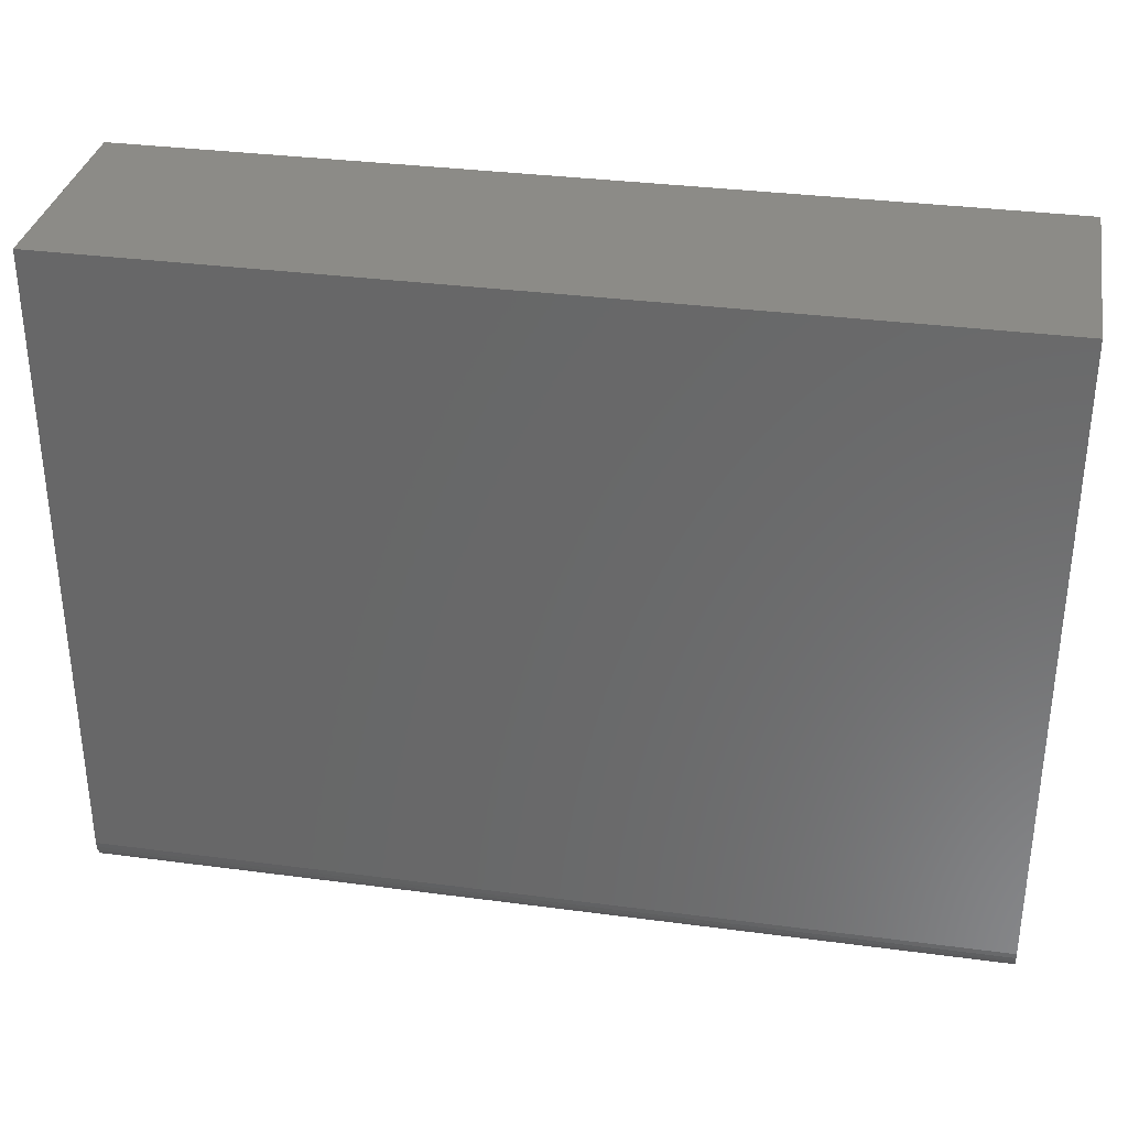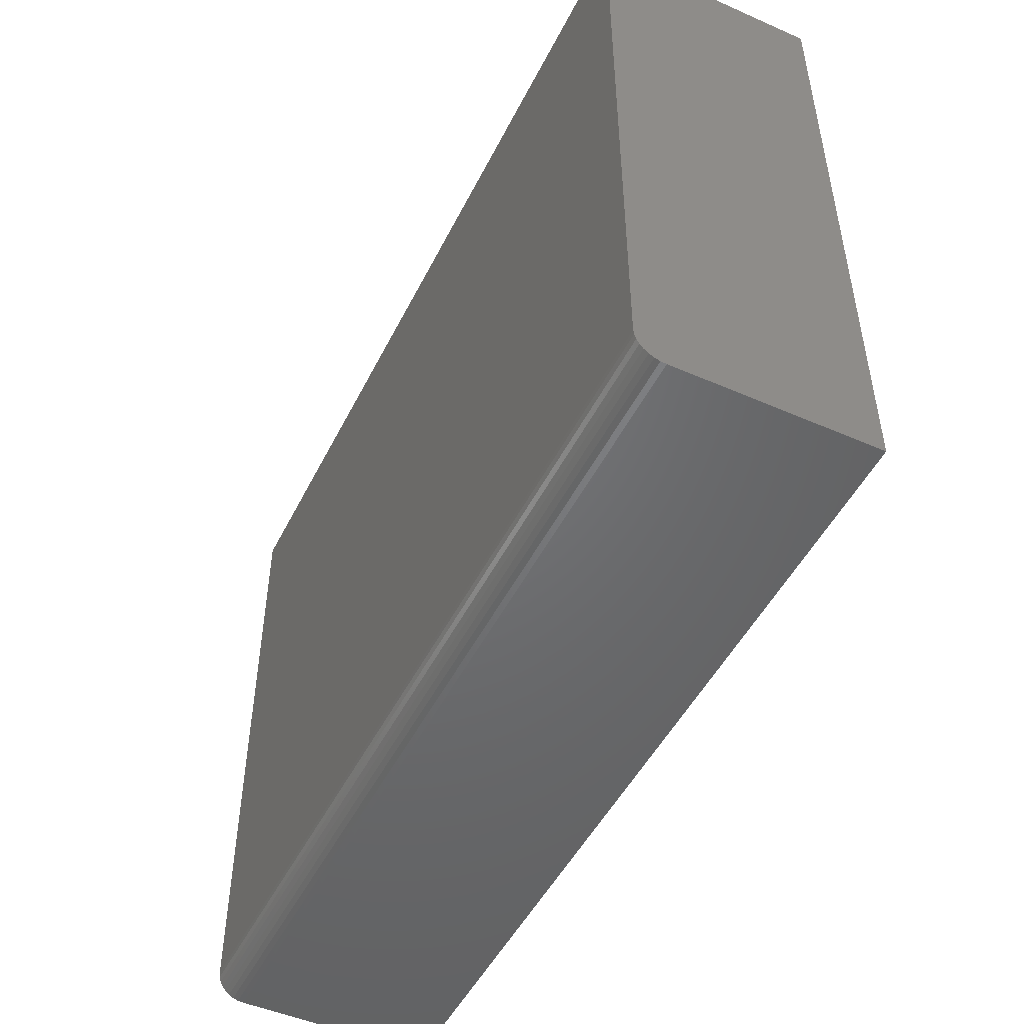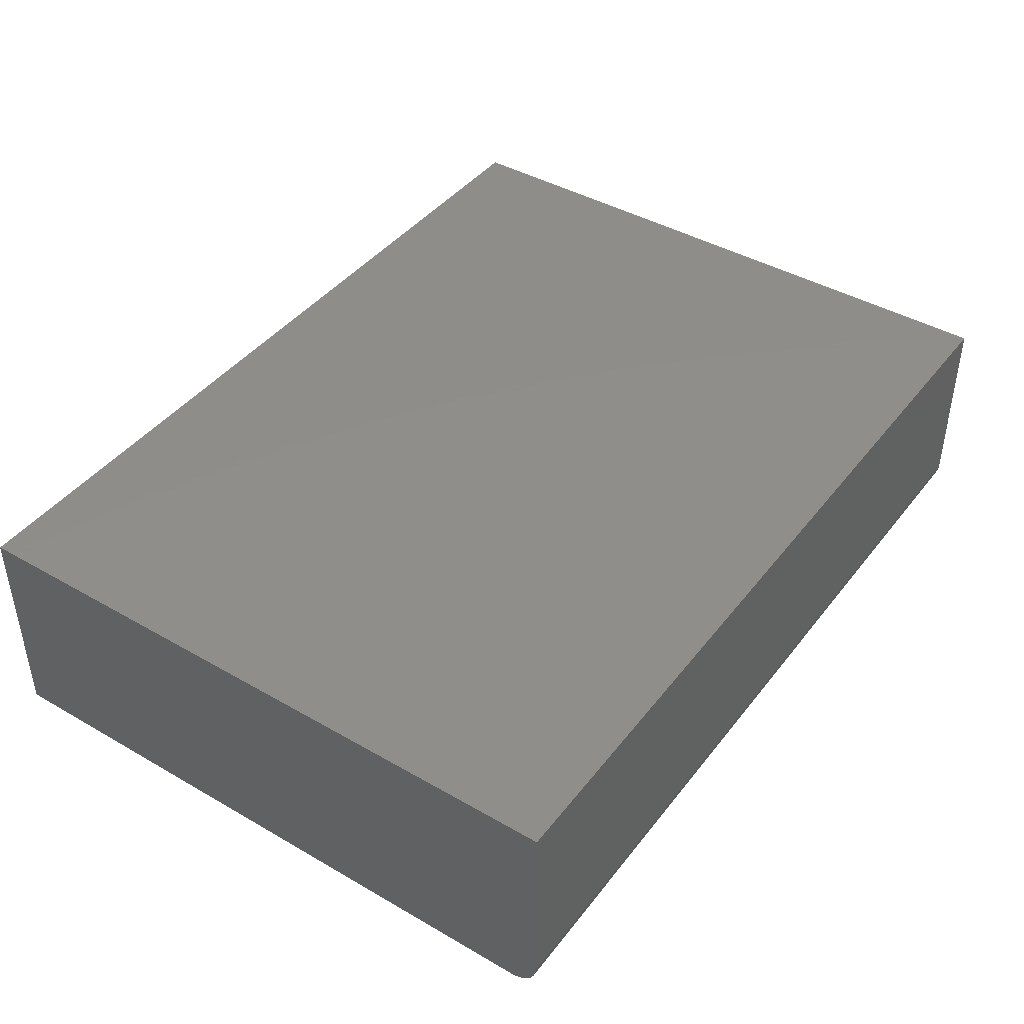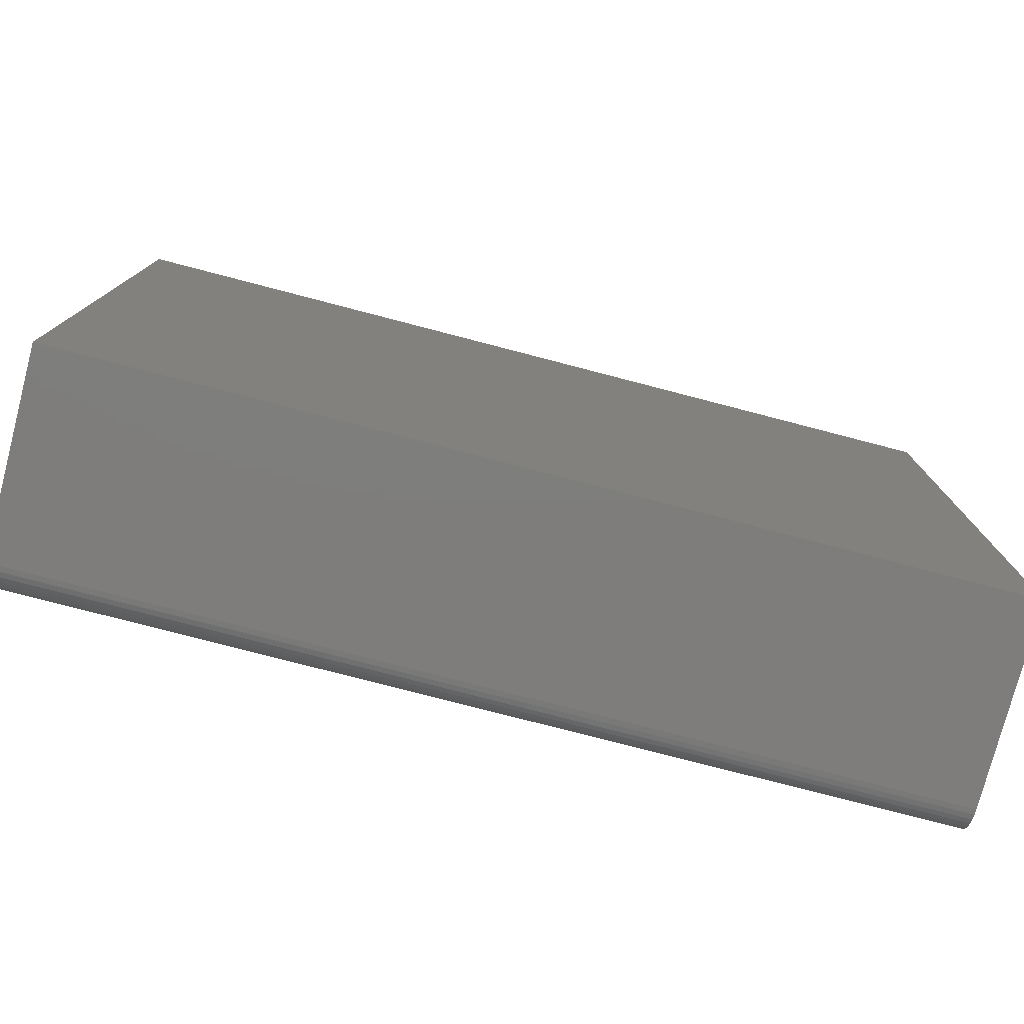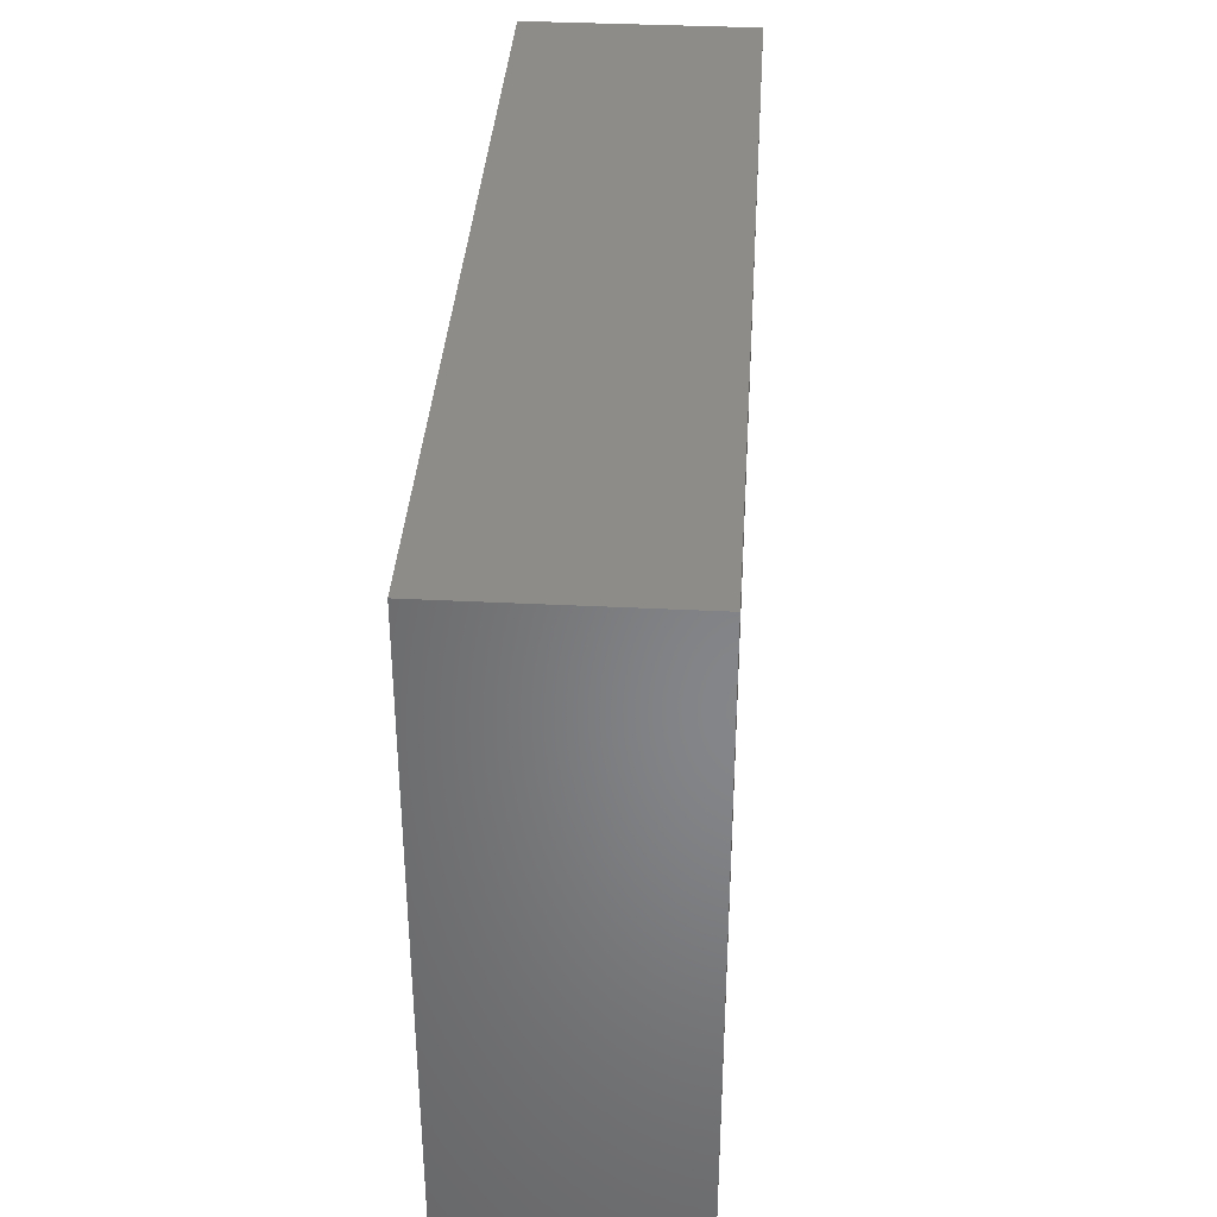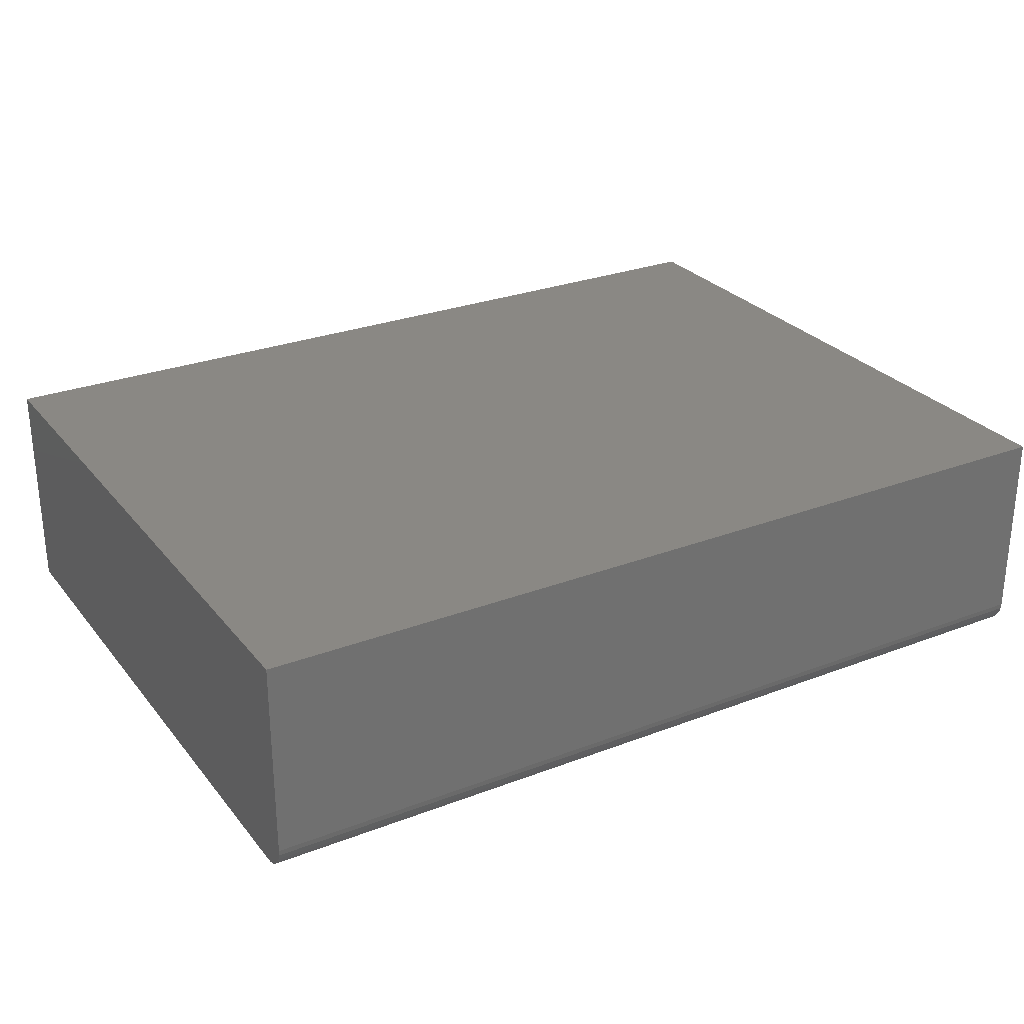
<metadata>
{"format":"stl","ext":"stl","renderer":"f3d","projection":"perspective","resolution":1024,"background":"white","views":[{"elev":33.3,"azim":-169.7,"up":"+Y"},{"elev":-49.2,"azim":-115.9,"up":"+Y"},{"elev":42.5,"azim":-55.4,"up":"+Z"},{"elev":-77.4,"azim":-14.6,"up":"+Y"},{"elev":36.7,"azim":93.7,"up":"+Y"},{"elev":27.6,"azim":-30.4,"up":"+Z"}]}
</metadata>
<code>
# stl→obj: 24 verts, 44 faces
v -0.5 -0.75 -0.09375
v 0.5 -0.75 -0.09375
v -0.5 -0.75 0.1276
v 0.5 -0.75 0.1276
v -0.5 -0.7476 -0.1057
v -0.5 -0.7494 -0.09985
v -0.5 1.402e-17 0.1276
v -0.5 0 -0.125
v -0.5 -0.7188 -0.125
v -0.5 -0.7248 -0.1244
v -0.5 -0.7307 -0.1226
v -0.5 -0.7361 -0.1197
v -0.5 -0.7408 -0.1158
v -0.5 -0.7447 -0.1111
v 0.5 -0.7494 -0.09985
v 0.5 -0.7476 -0.1057
v 0.5 -0.7447 -0.1111
v 0.5 -0.7408 -0.1158
v 0.5 -0.7361 -0.1197
v 0.5 -0.7307 -0.1226
v 0.5 -0.7248 -0.1244
v 0.5 -0.7188 -0.125
v 0.5 5.551e-17 -0.125
v 0.5 6.954e-17 0.1276
f 1 2 3
f 3 2 4
f 1 5 6
f 3 7 8
f 3 8 9
f 3 9 10
f 3 10 11
f 3 11 12
f 3 12 13
f 3 13 14
f 3 14 5
f 3 5 1
f 2 15 16
f 4 2 16
f 4 16 17
f 4 17 18
f 4 18 19
f 4 19 20
f 4 20 21
f 4 21 22
f 4 22 23
f 4 23 24
f 9 8 22
f 22 8 23
f 9 22 10
f 10 22 21
f 10 21 11
f 11 21 20
f 11 20 12
f 12 20 19
f 12 19 13
f 13 19 18
f 13 18 14
f 14 18 17
f 14 17 5
f 5 17 16
f 5 16 6
f 6 16 15
f 6 15 1
f 1 15 2
f 8 7 23
f 23 7 24
f 4 24 3
f 3 24 7

</code>
